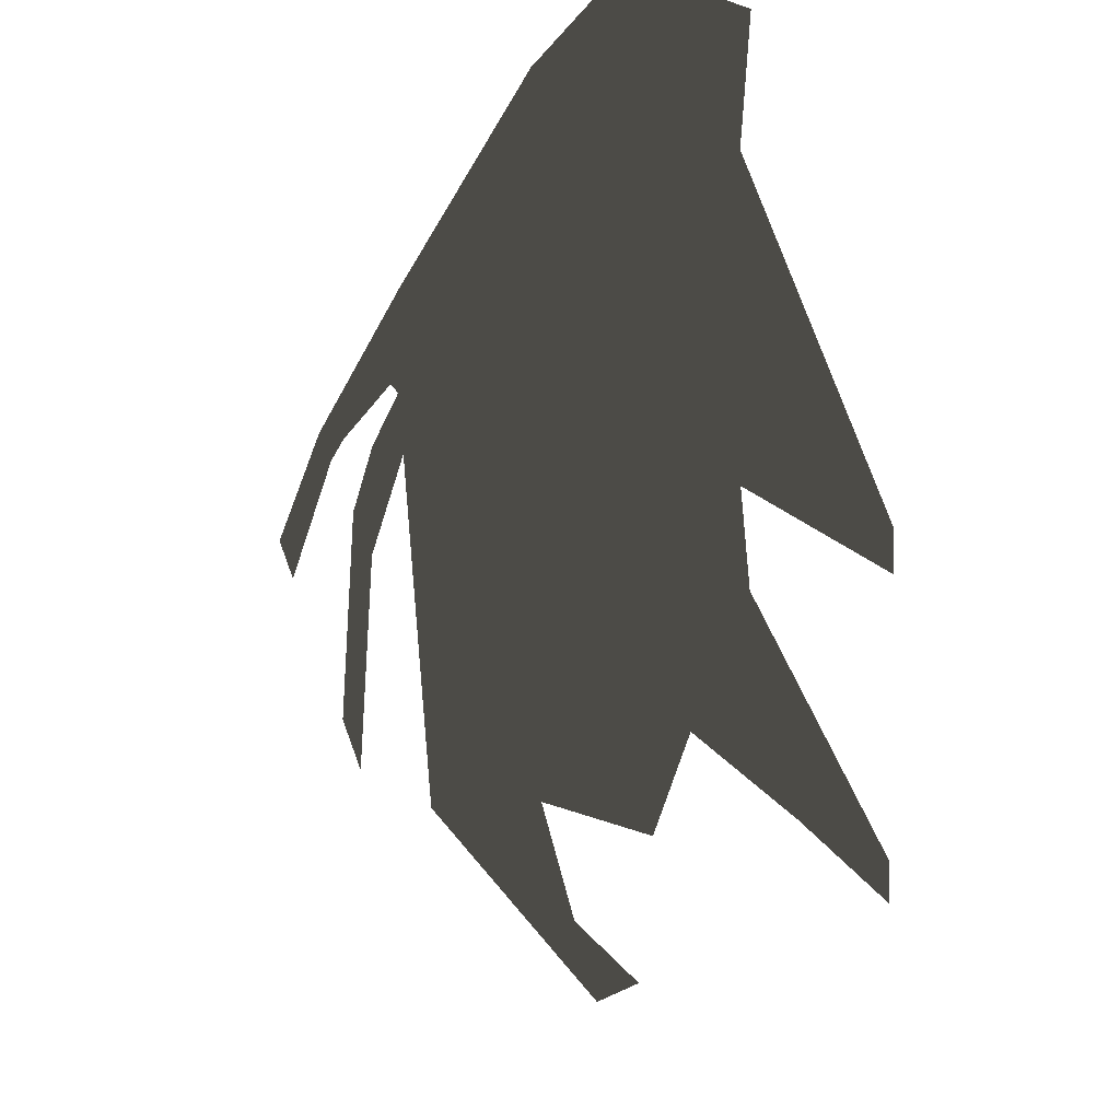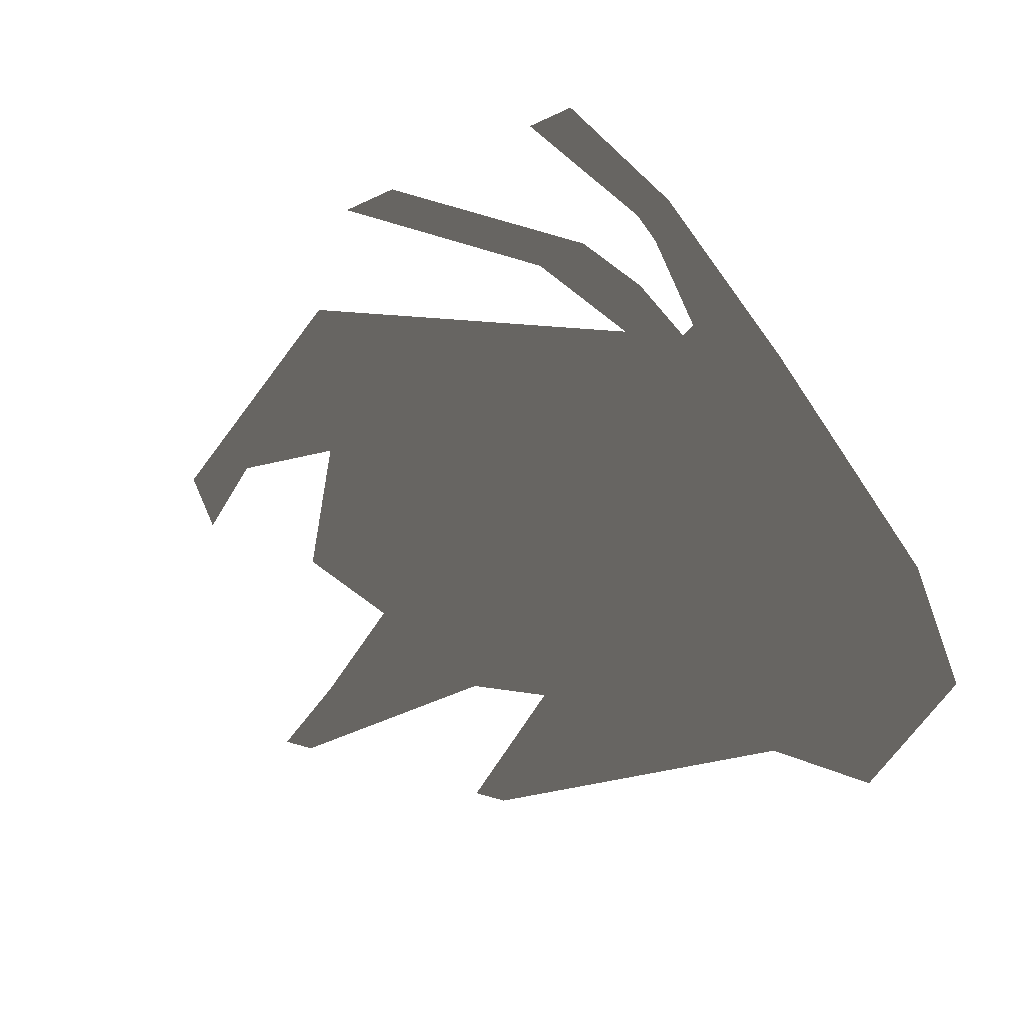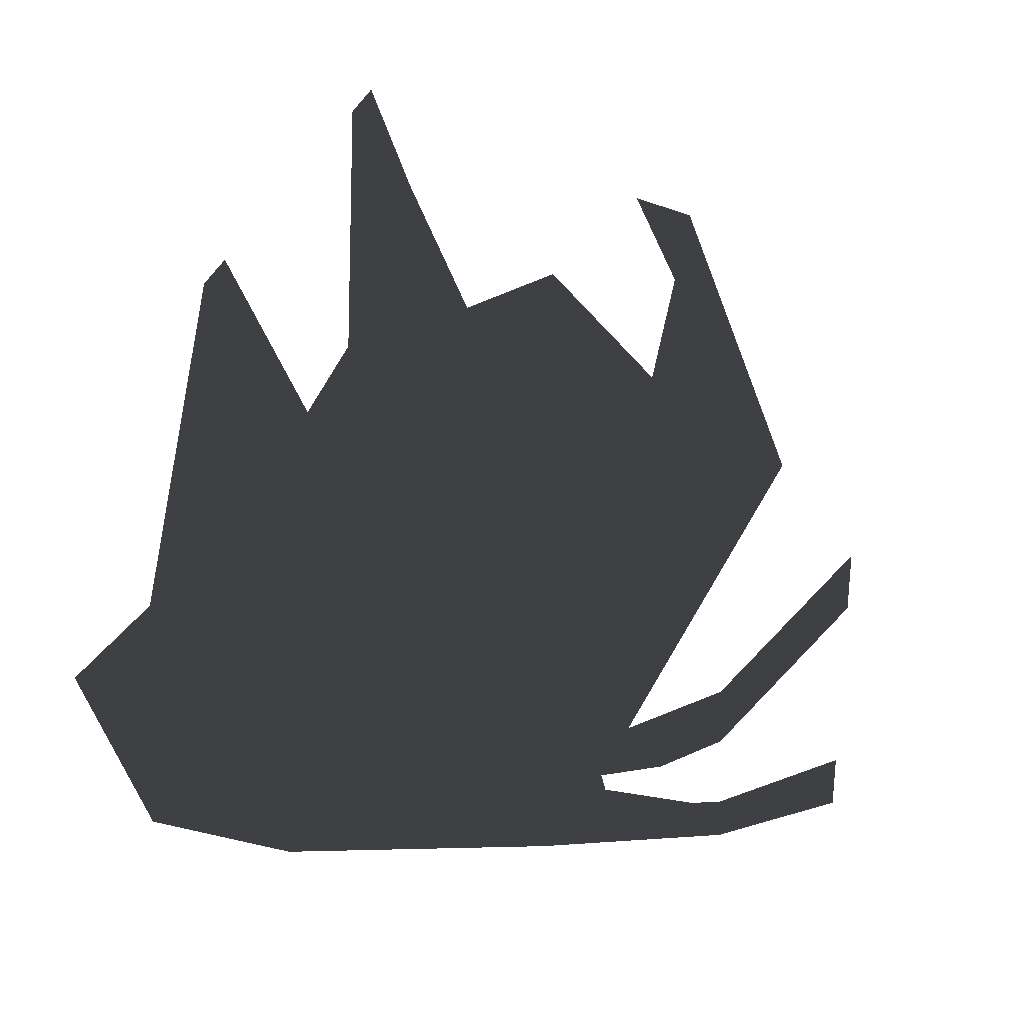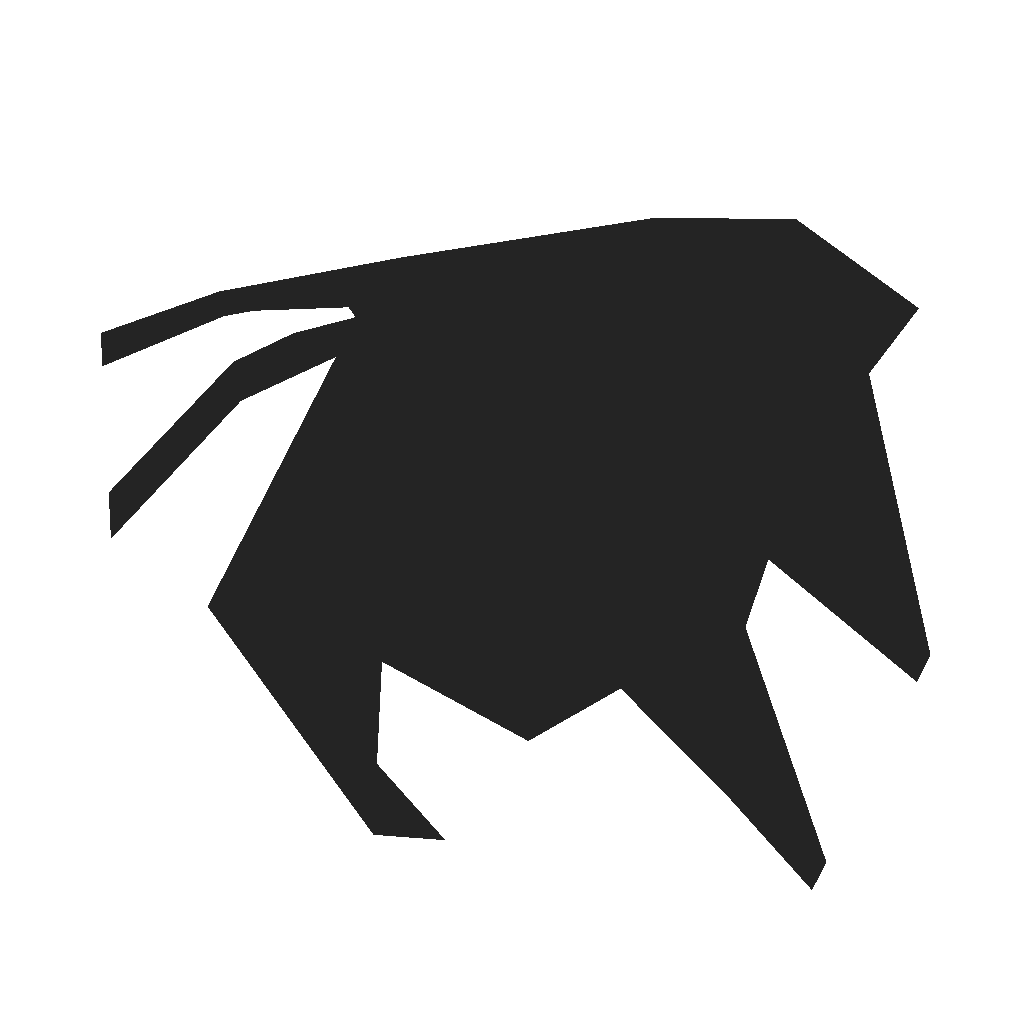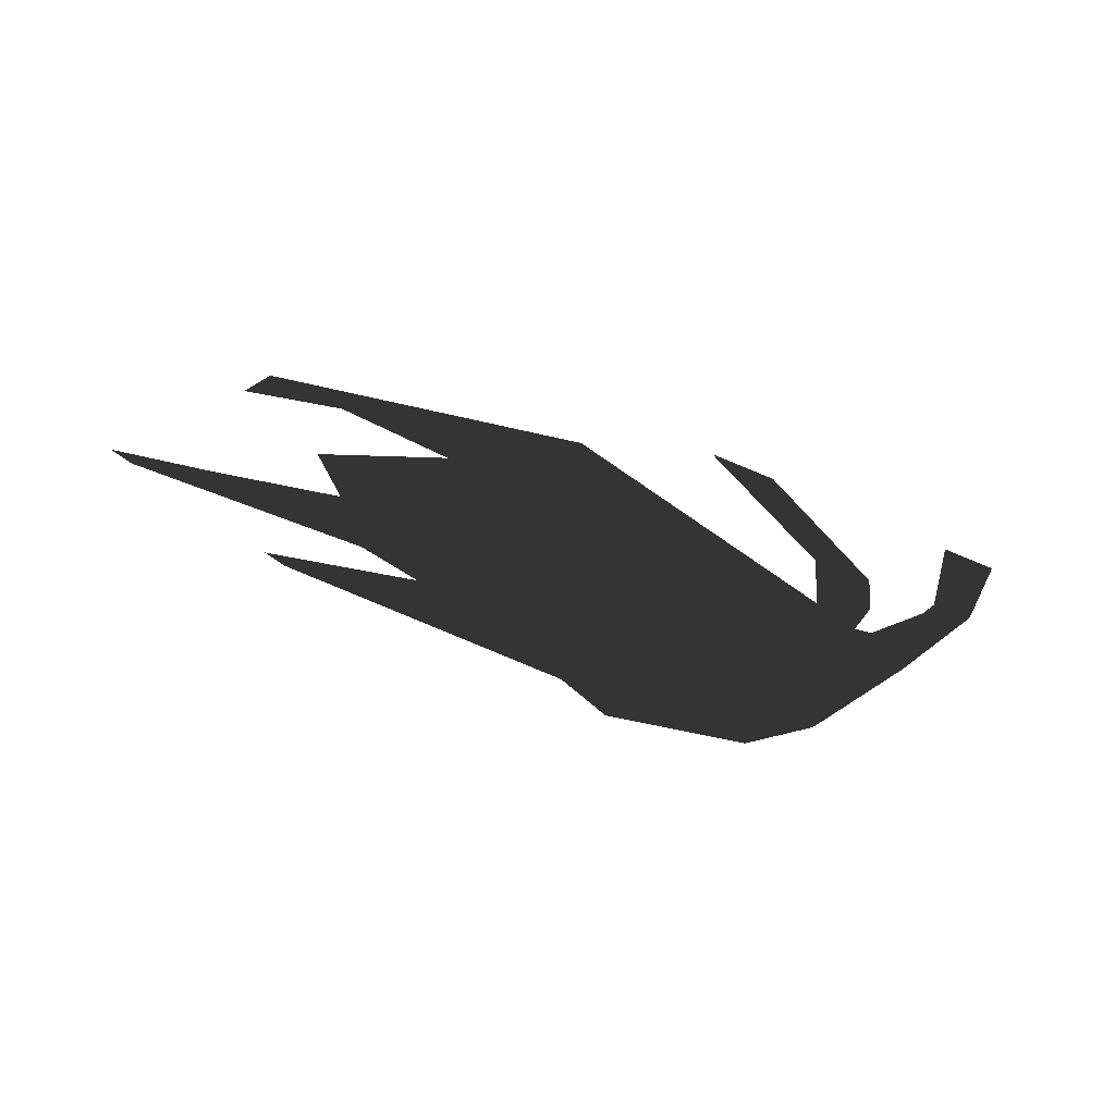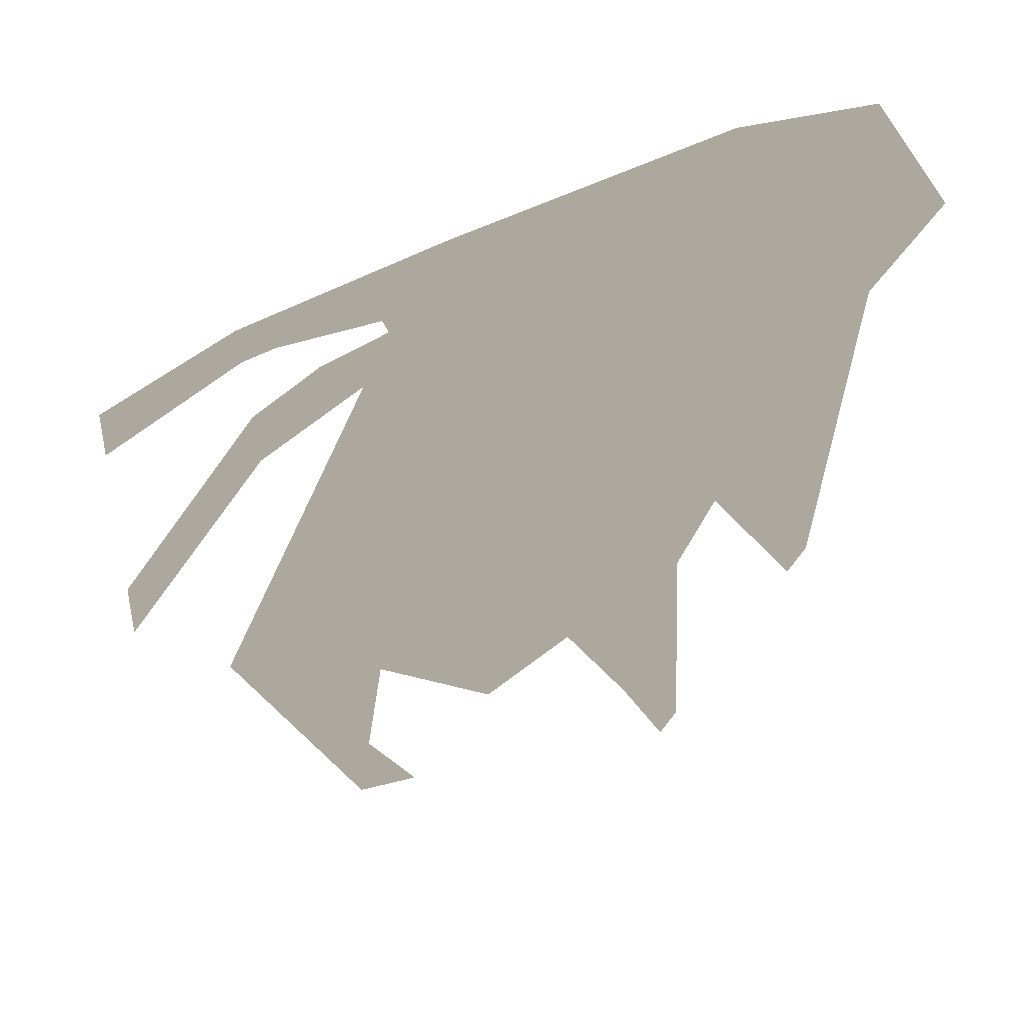
<metadata>
{"format":"obj","ext":"obj","renderer":"f3d","projection":"perspective","resolution":1024,"background":"white","views":[{"elev":-32.1,"azim":57.4,"up":"+Z"},{"elev":-63.7,"azim":-69.1,"up":"+Y"},{"elev":-73.2,"azim":166.2,"up":"+Y"},{"elev":-58.2,"azim":-0.8,"up":"+Z"},{"elev":-12.4,"azim":-115.9,"up":"+Y"},{"elev":26.9,"azim":-27.9,"up":"+Z"}]}
</metadata>
<code>
v -0.3929 0.3209 -0.9876
v 0.02344 0.5142 -1.583
v 0.02344 0.4566 -1.405
v 0.1808 0.5178 -1.594
v 0.02344 0.369 -1.136
v -0.1339 0.0683 -0.2102
v 0.02344 0.0385 -0.1185
v -0.08975 0.02346 -0.07221
v -0.2482 0.0424 -0.1305
v 0.5736 0.3902 -1.201
v 0.3617 0.4361 -1.342
v 0.8708 0.3339 -1.028
v 0.8042 0.4804 -1.478
v 1.009 0.5316 -1.636
v 0.9725 0.5538 -1.704
v 0.9384 0.2707 -0.8331
v 1.237 0.07918 -0.2437
v 0.7096 -0.09883 0.3042
v 0.02344 -0.0468 0.144
v 1.093 -0.09883 0.3042
v 1.391 0.005282 -0.01626
v -0.396 0.07498 -0.2308
v 1.257 0.3814 -1.174
v 1.297 0.3572 -1.099
v -0.3655 0.1169 -0.3599
v -0.6649 0.2129 -0.6553
v -0.6427 0.2582 -0.7947
v -0.1097 0.01226 -0.03772
v -0.3577 0.01761 -0.05419
v -0.4533 -0.004052 0.01247
v -0.4329 0.0241 -0.07417
v -0.7471 0.04483 -0.138
v -0.7292 0.08152 -0.2509
g P_DF_Grass_02_633_48
f 1 3 2
f 4 2 3
f 1 5 3
f 6 5 1
f 6 7 5
f 6 8 7
f 6 9 8
f 10 5 7
f 10 11 5
f 10 7 12
f 12 13 10
f 14 13 12
f 13 14 15
f 7 16 12
f 7 17 16
f 7 18 17
f 7 19 18
f 20 17 18
f 20 21 17
f 6 22 9
f 17 23 16
f 17 24 23
f 25 26 22
f 25 27 26
f 6 25 22
f 28 19 7
f 28 7 8
f 29 19 28
f 29 30 19
f 31 30 29
f 32 30 31
f 32 31 33

</code>
